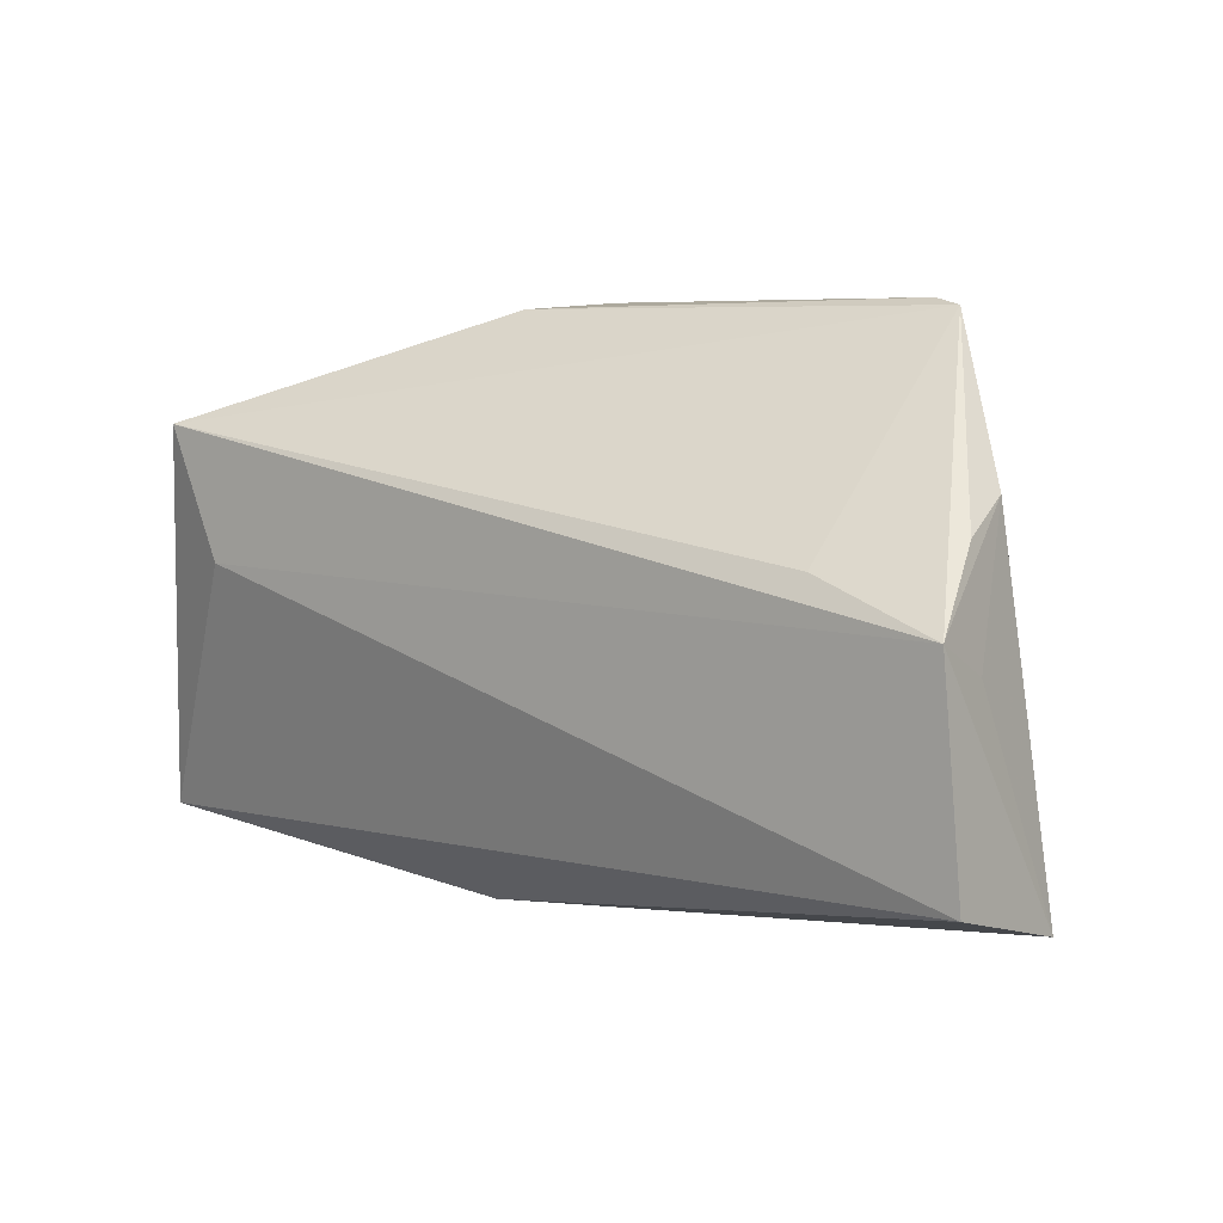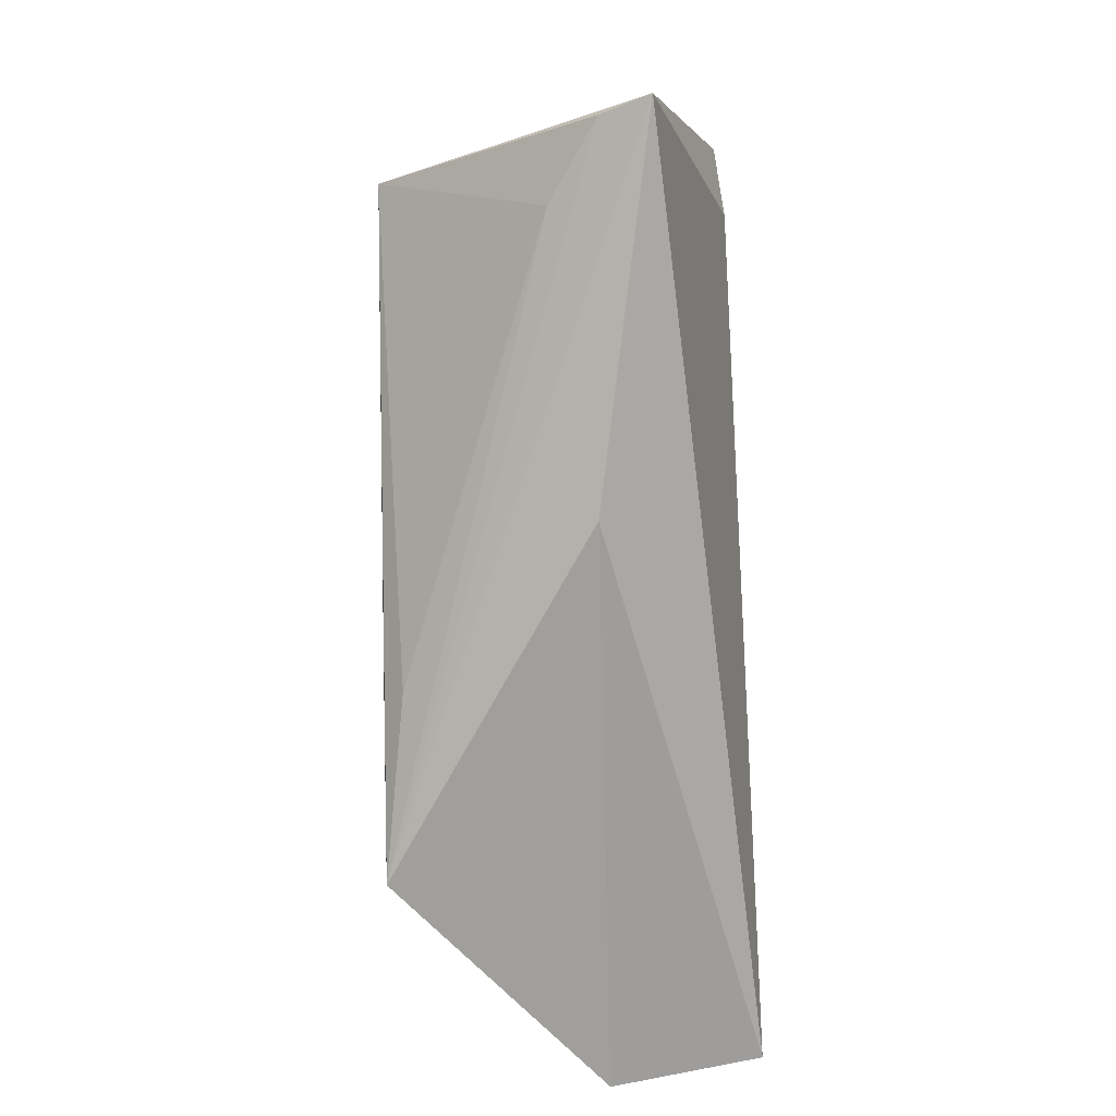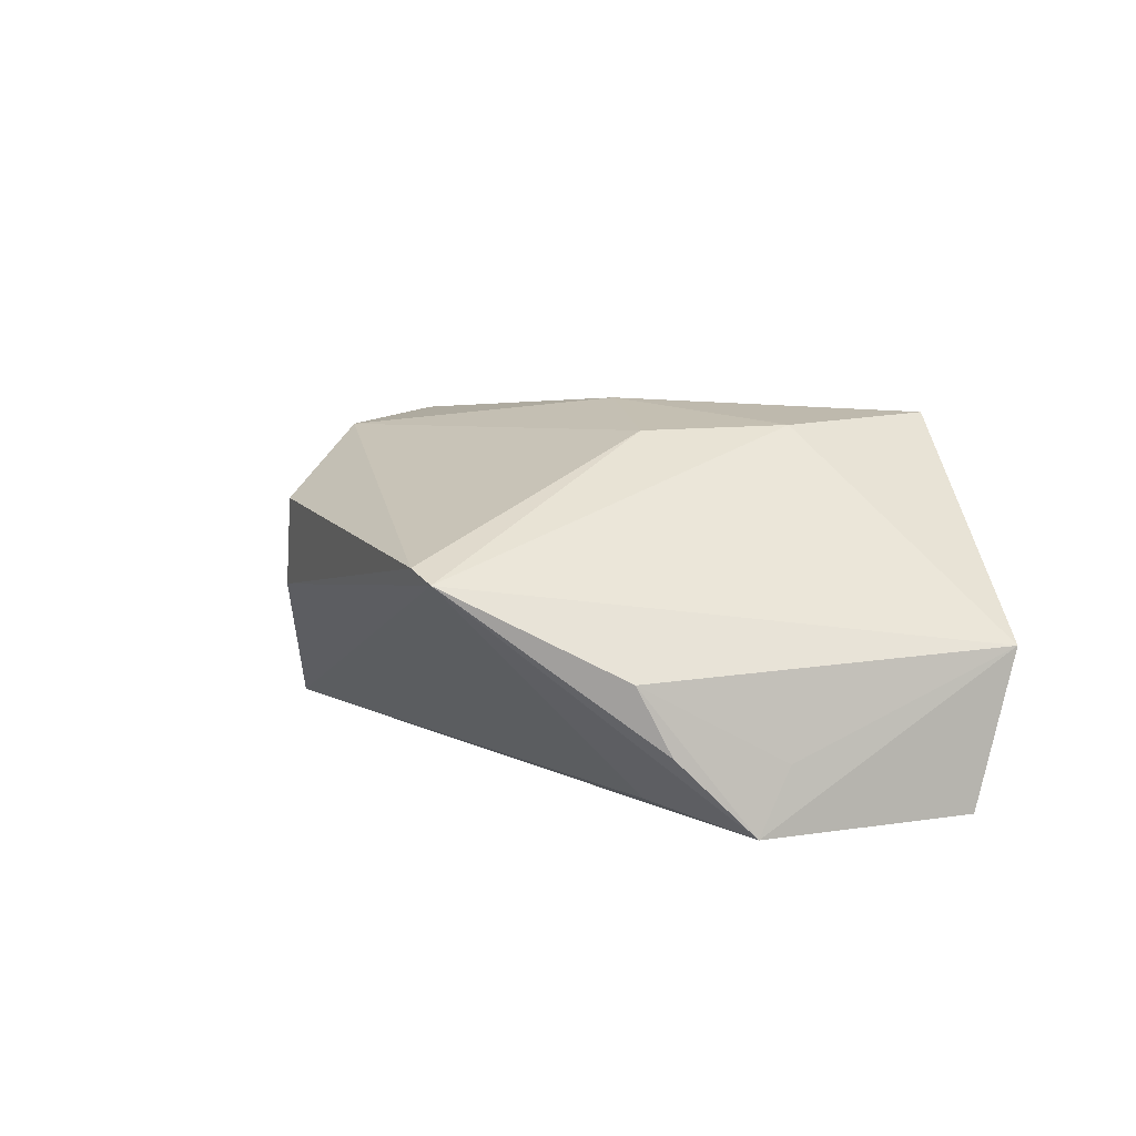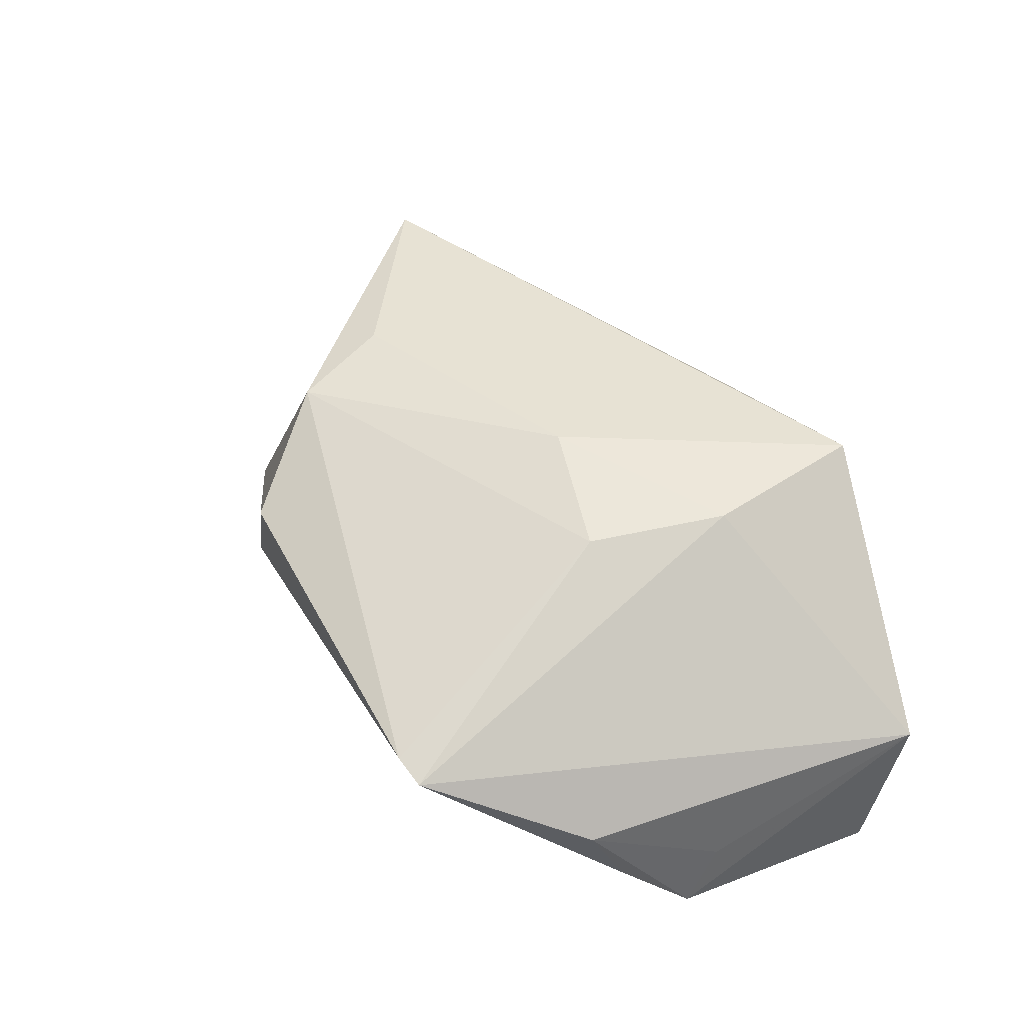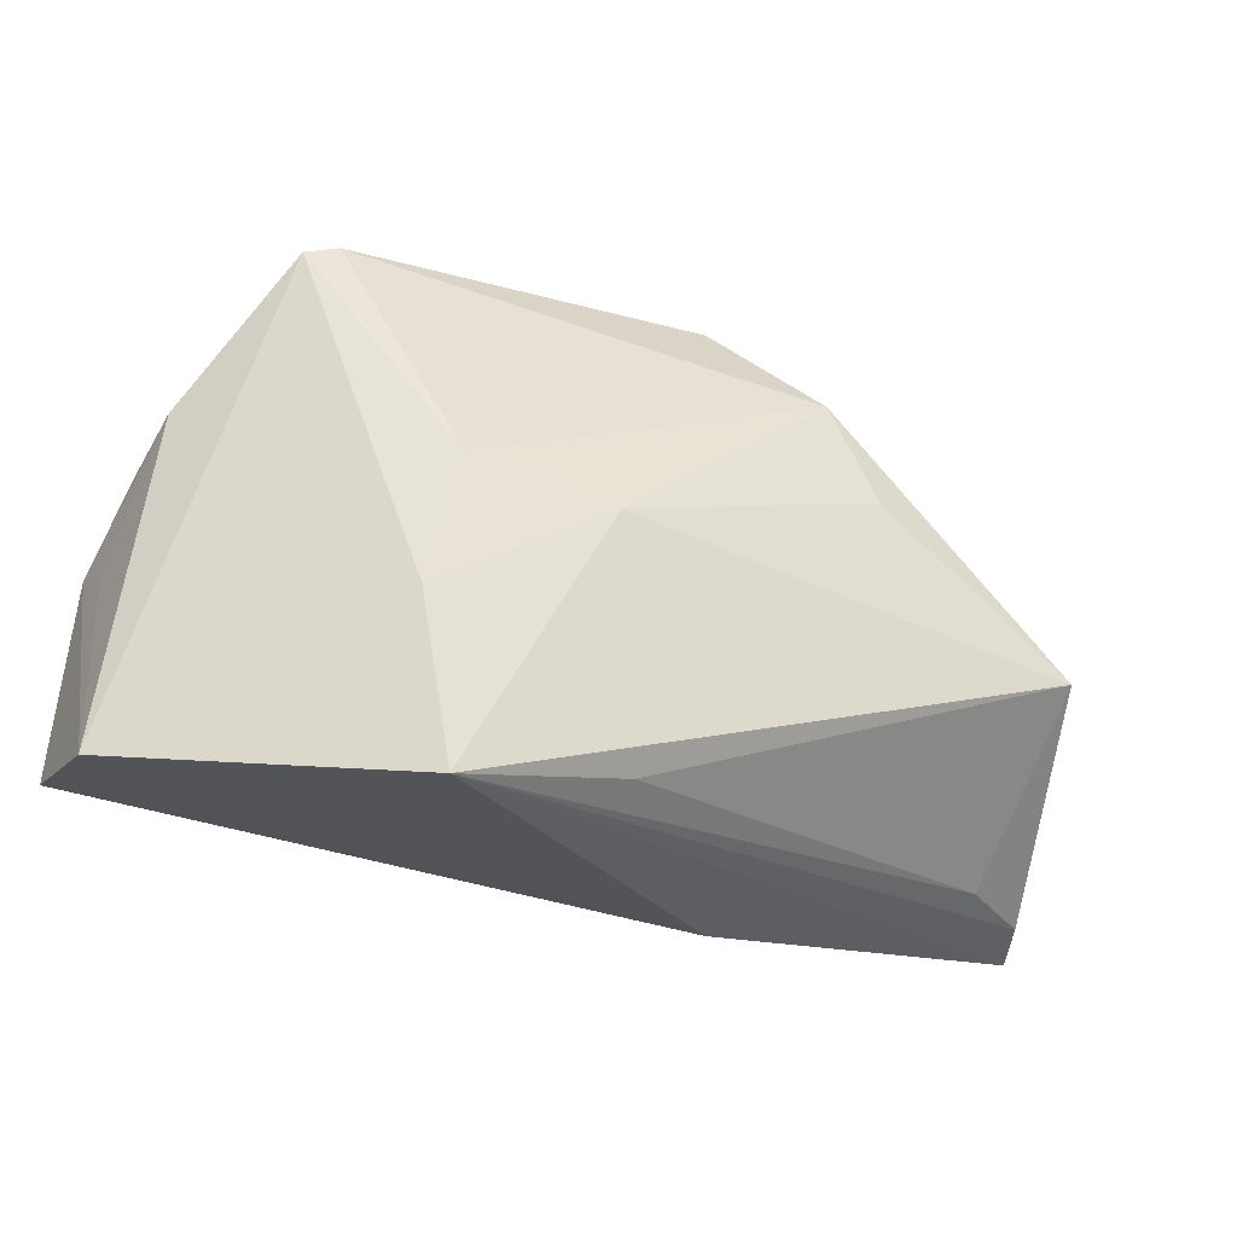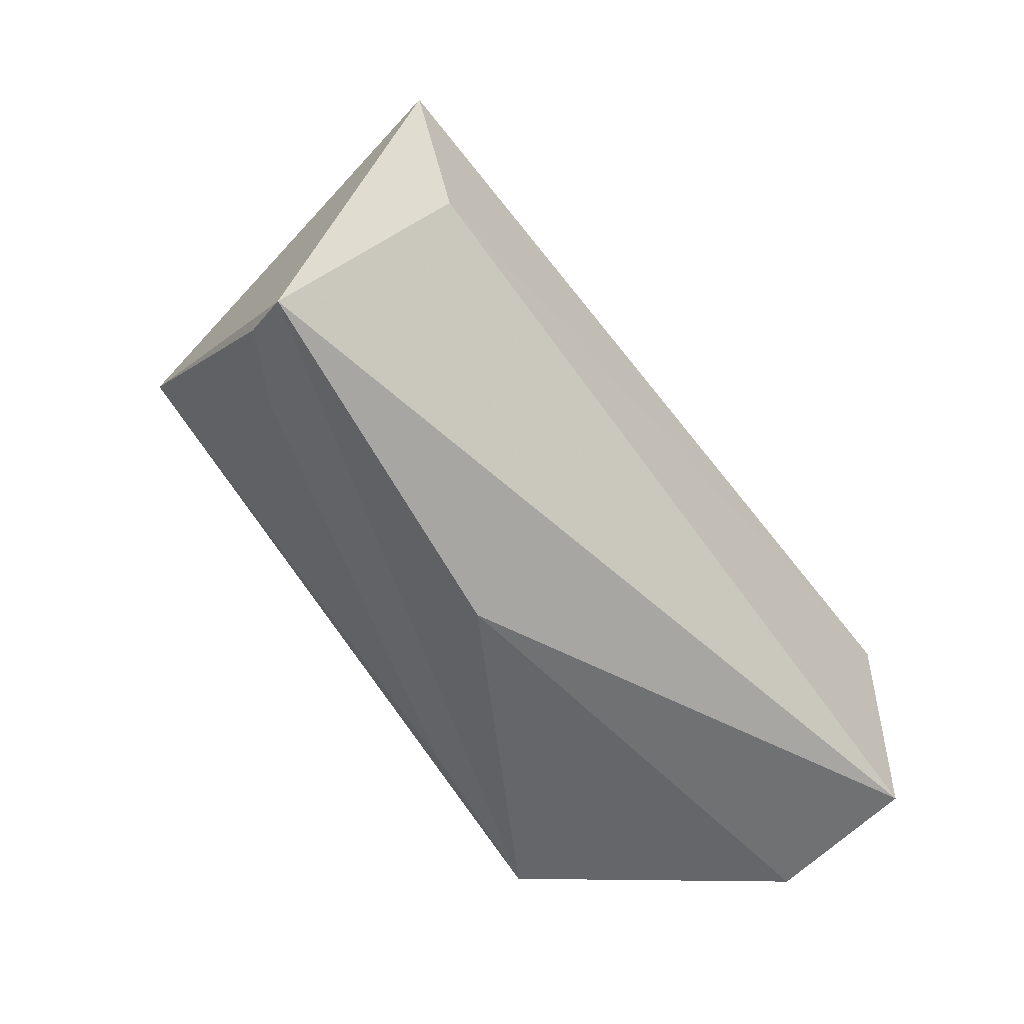
<metadata>
{"format":"obj","ext":"obj","renderer":"f3d","projection":"perspective","resolution":1024,"background":"white","views":[{"elev":6.1,"azim":-142.9,"up":"+Y"},{"elev":-75.0,"azim":93.0,"up":"+Y"},{"elev":7.5,"azim":-114.0,"up":"+Z"},{"elev":44.5,"azim":-117.3,"up":"+Z"},{"elev":-30.5,"azim":-25.8,"up":"+Y"},{"elev":-49.1,"azim":128.3,"up":"+Y"}]}
</metadata>
<code>
v -0.05693 -0.02687 -0.001718
v 0.01379 0.0377 1.925e-05
v 0.04965 -0.02239 0.0003339
v -0.02965 -0.01238 0.02207
v -0.05474 0.005084 -0.02147
v 0.05136 -0.003813 0.02054
v 0.05102 0.02411 -0.02147
v -0.03836 0.01097 -0.01989
v 0.01566 -0.03253 -0.003623
v -0.0404 0.03771 0.006695
v 0.05932 -0.02274 -0.005788
v -0.0262 -0.03346 0.02295
v -0.05123 0.01845 -0.003813
v -0.05668 -0.02171 -0.02076
v -0.02537 0.005375 0.02161
v 0.02574 0.01311 0.02204
v -0.03648 0.03858 0.00817
v 0.02039 0.02603 0.02032
v -0.05239 0.01441 -0.01206
v -0.0085 0.001076 0.02468
v 0.04418 0.007635 -0.02147
v -0.004698 -0.028 0.01991
v -0.05455 0.0009834 -0.01341
v 0.009024 0.03858 0.01178
v 0.06147 -0.02477 -0.01185
v -0.0001178 0.02237 0.01889
f 6 25 7
f 7 18 6
f 24 18 7
f 7 25 21
f 25 14 21
f 8 10 7
f 1 10 13
f 7 10 2
f 2 24 7
f 4 10 1
f 4 15 10
f 10 15 17
f 18 24 17
f 17 2 10
f 24 2 17
f 18 15 20
f 15 4 20
f 5 14 1
f 5 8 7
f 10 8 5
f 7 21 5
f 5 21 14
f 26 15 18
f 18 17 26
f 26 17 15
f 16 6 18
f 18 20 16
f 16 20 6
f 1 13 23
f 23 5 1
f 13 5 23
f 19 13 10
f 10 5 19
f 19 5 13
f 9 14 25
f 1 14 9
f 6 22 3
f 12 20 4
f 6 20 12
f 12 22 6
f 12 4 1
f 1 9 12
f 12 9 25
f 12 3 22
f 25 6 11
f 6 3 11
f 11 12 25
f 3 12 11

</code>
